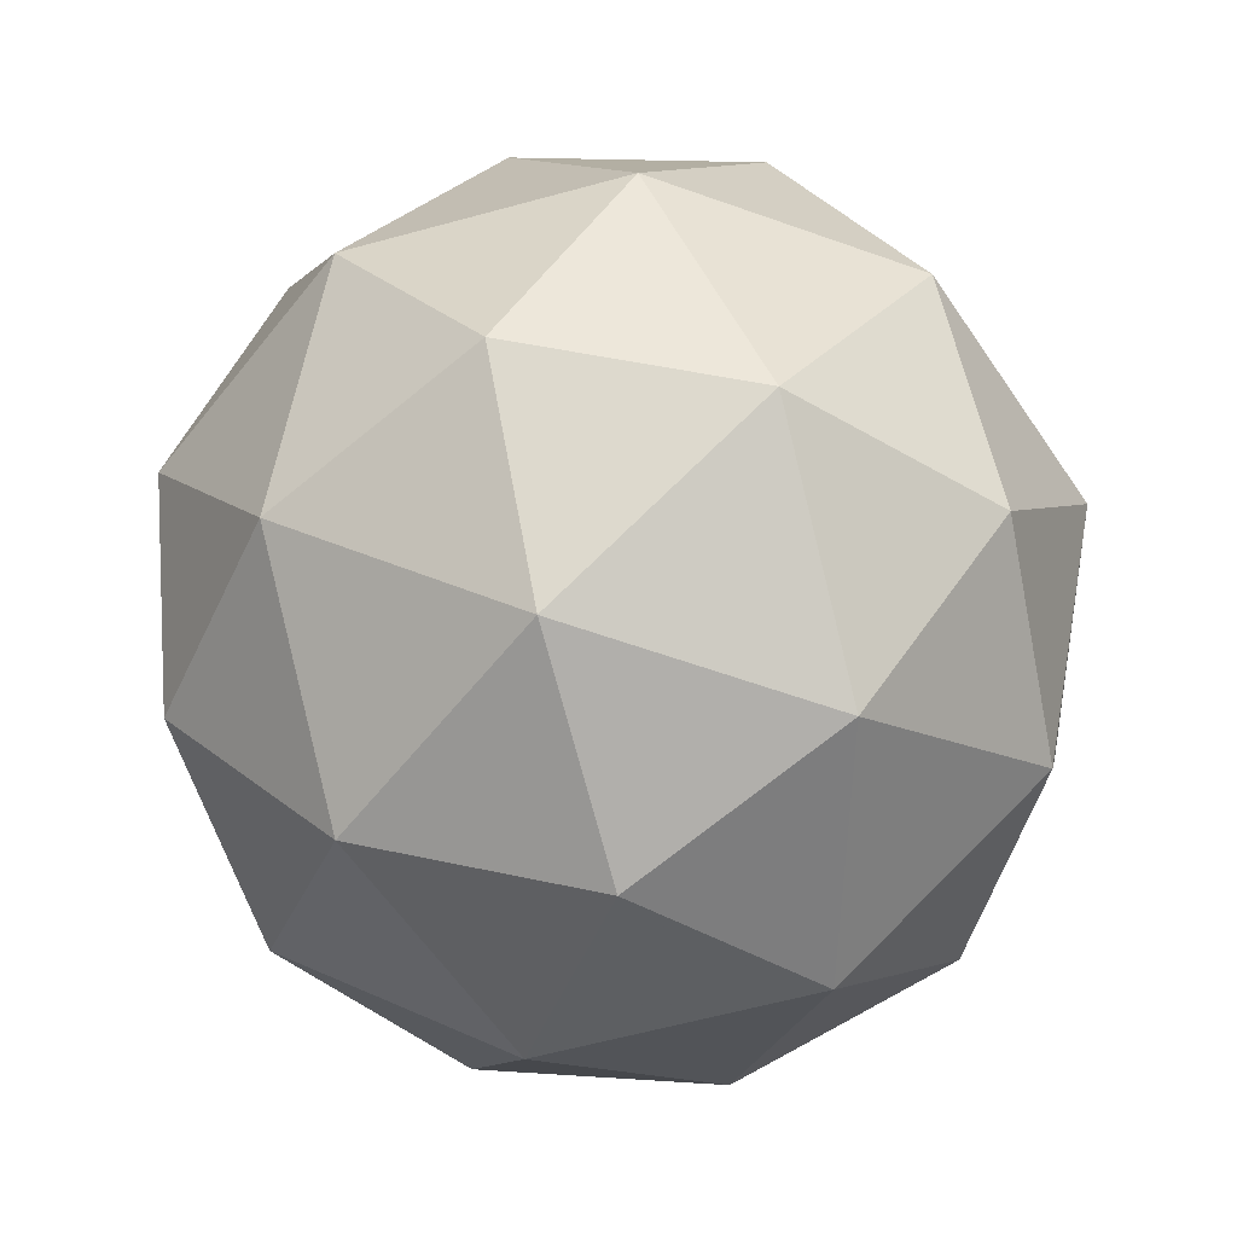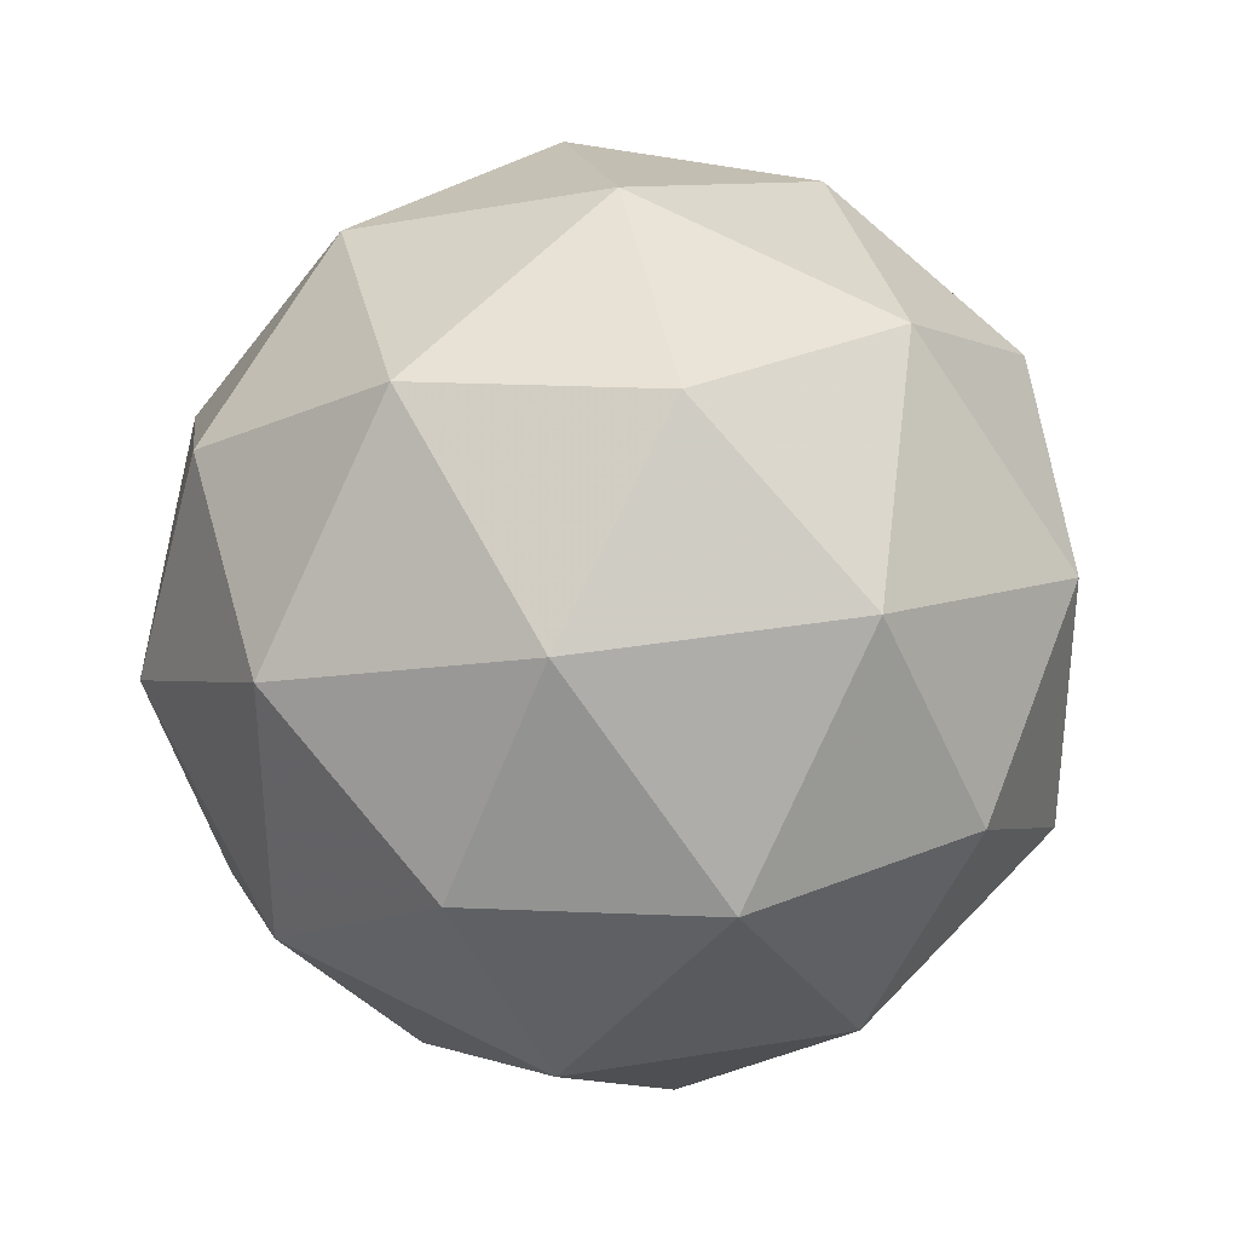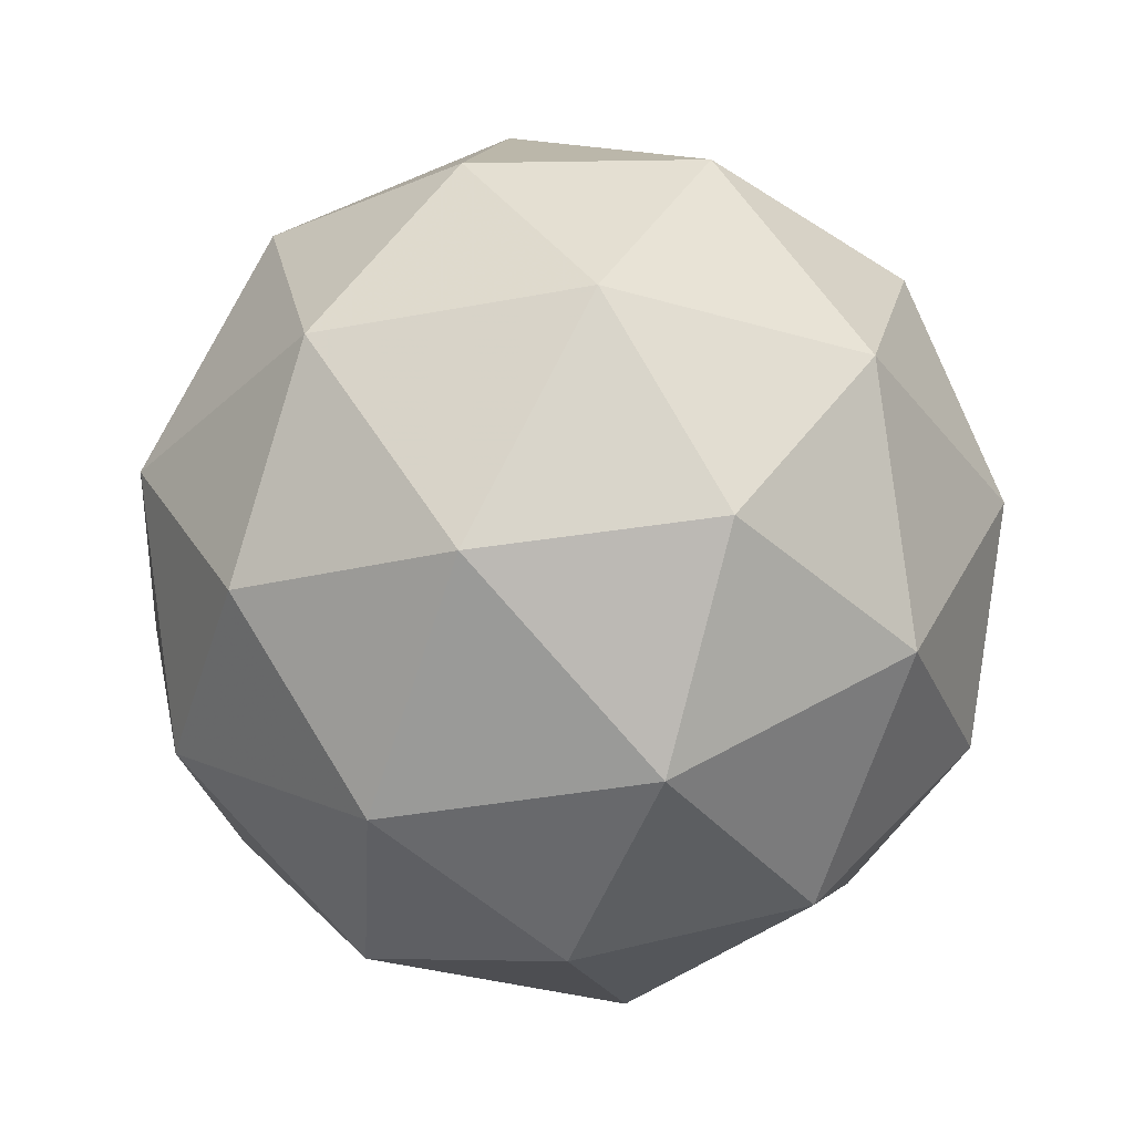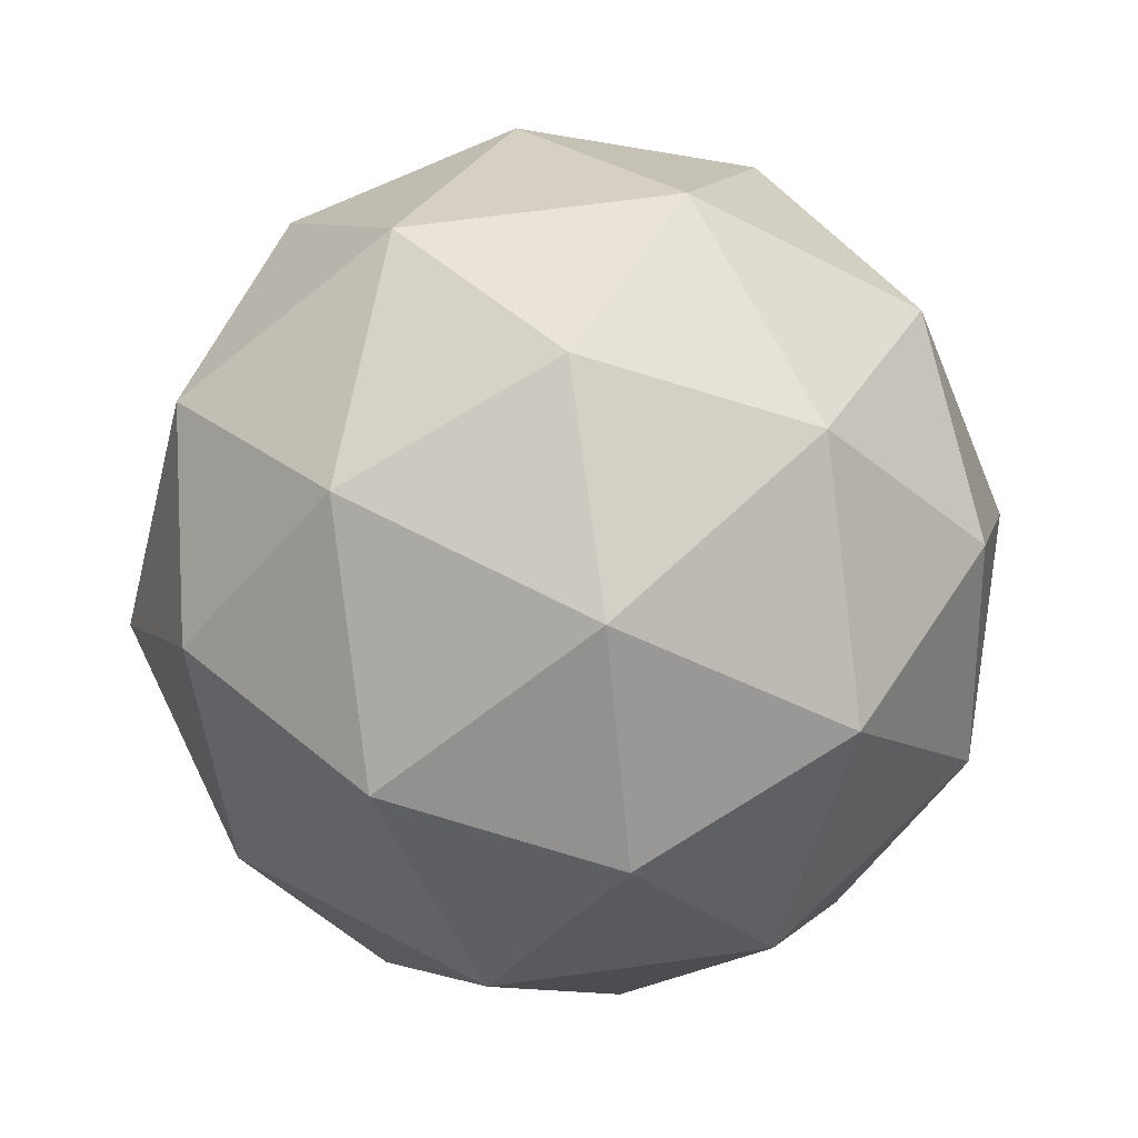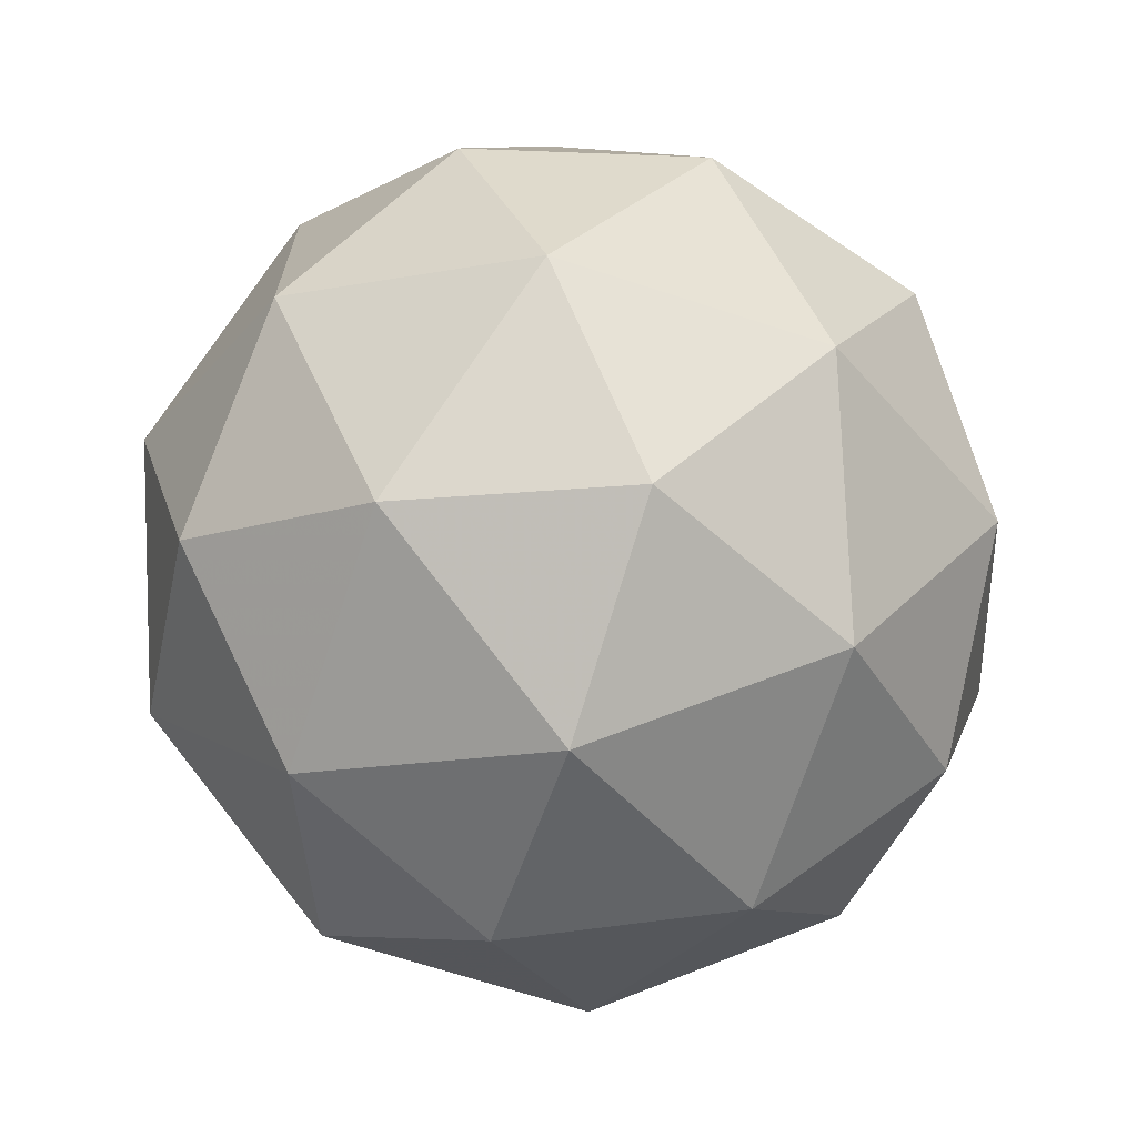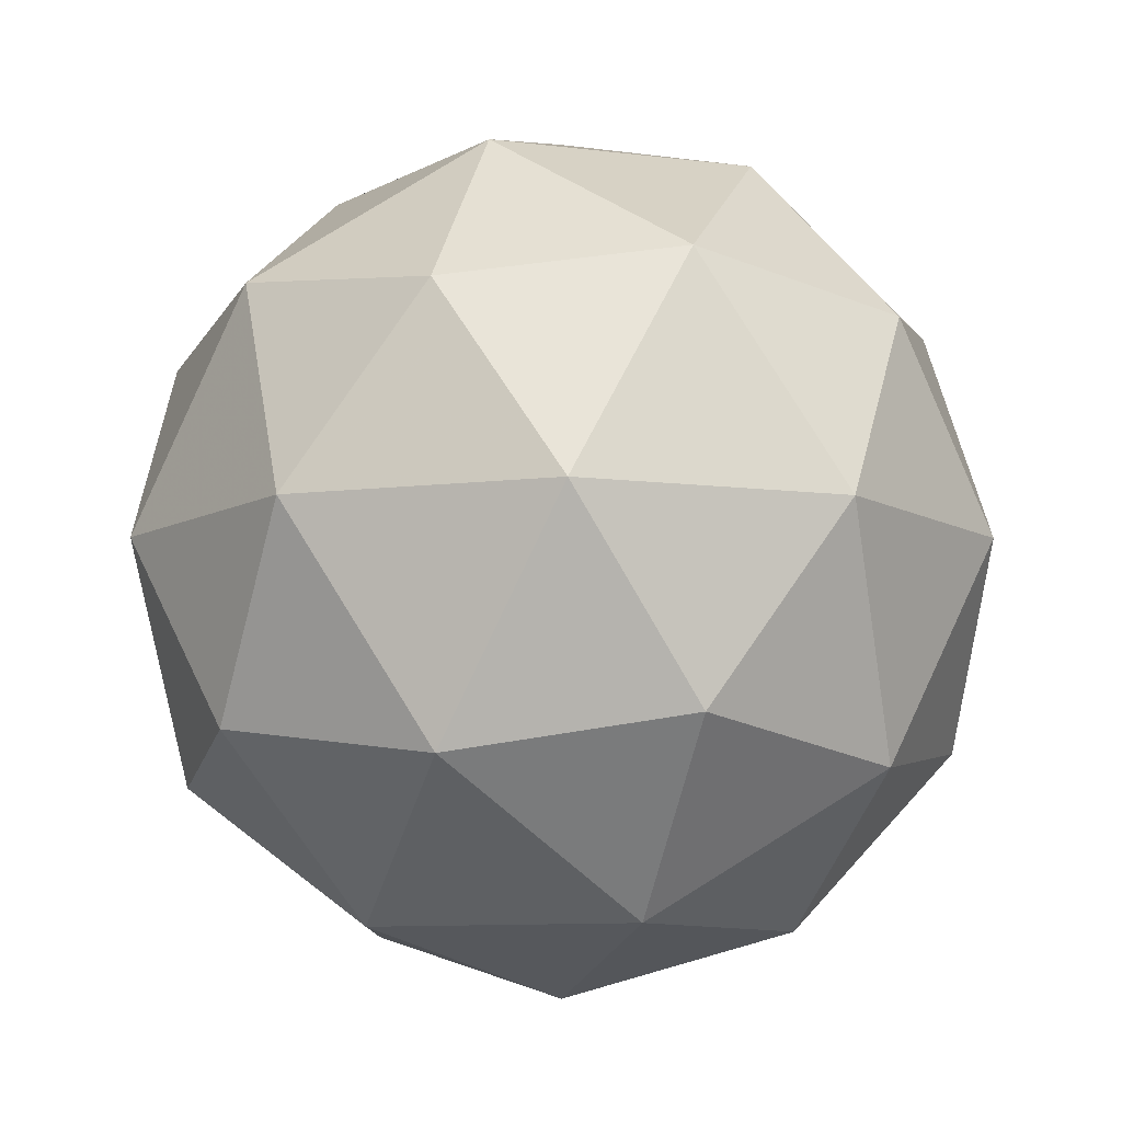
<metadata>
{"format":"obj","ext":"obj","renderer":"f3d","projection":"perspective","resolution":1024,"background":"white","views":[{"elev":-59.6,"azim":178.0,"up":"+Z"},{"elev":34.0,"azim":-44.4,"up":"+Y"},{"elev":-34.5,"azim":-3.4,"up":"+Z"},{"elev":64.7,"azim":-25.8,"up":"+Z"},{"elev":-69.3,"azim":-49.8,"up":"+Y"},{"elev":-9.6,"azim":-0.6,"up":"+Z"}]}
</metadata>
<code>
v 0.5042 0.4879 -0.1569
v 0.4462 0.5298 -0.1127
v 0.5261 0.556 -0.1126
v 0.5757 0.4881 -0.1126
v 0.5265 0.4199 -0.1127
v 0.4464 0.4456 -0.1128
v 0.4818 0.5558 -0.04109
v 0.5618 0.53 -0.041
v 0.5621 0.4459 -0.04105
v 0.4822 0.4197 -0.04118
v 0.4325 0.4876 -0.0412
v 0.504 0.4878 0.00312
v 0.5171 0.5279 -0.1449
v 0.4701 0.5125 -0.145
v 0.483 0.5525 -0.1189
v 0.4361 0.4877 -0.119
v 0.4703 0.4631 -0.145
v 0.5463 0.488 -0.1449
v 0.5591 0.528 -0.1188
v 0.5173 0.4479 -0.1449
v 0.5593 0.448 -0.1189
v 0.4833 0.4231 -0.119
v 0.428 0.5123 -0.07697
v 0.4281 0.4629 -0.077
v 0.5039 0.5678 -0.07683
v 0.4569 0.5524 -0.0769
v 0.5801 0.5128 -0.07676
v 0.551 0.5527 -0.07677
v 0.5513 0.4233 -0.07686
v 0.5803 0.4633 -0.07679
v 0.4573 0.423 -0.07699
v 0.5043 0.4078 -0.07693
v 0.4489 0.5277 -0.03487
v 0.5249 0.5526 -0.03475
v 0.5721 0.488 -0.03473
v 0.5253 0.4232 -0.03484
v 0.4491 0.4477 -0.03492
v 0.4909 0.5278 -0.008818
v 0.462 0.4877 -0.008885
v 0.538 0.5126 -0.008764
v 0.5381 0.4632 -0.008797
v 0.4911 0.4478 -0.008872
f 1 14 13
f 2 14 16
f 1 13 18
f 1 18 20
f 1 20 17
f 2 16 23
f 3 15 25
f 4 19 27
f 5 21 29
f 6 22 31
f 2 23 26
f 3 25 28
f 4 27 30
f 5 29 32
f 6 31 24
f 7 33 38
f 8 34 40
f 9 35 41
f 10 36 42
f 11 37 39
f 39 42 12
f 39 37 42
f 37 10 42
f 42 41 12
f 42 36 41
f 36 9 41
f 41 40 12
f 41 35 40
f 35 8 40
f 40 38 12
f 40 34 38
f 34 7 38
f 38 39 12
f 38 33 39
f 33 11 39
f 24 37 11
f 24 31 37
f 31 10 37
f 32 36 10
f 32 29 36
f 29 9 36
f 30 35 9
f 30 27 35
f 27 8 35
f 28 34 8
f 28 25 34
f 25 7 34
f 26 33 7
f 26 23 33
f 23 11 33
f 31 32 10
f 31 22 32
f 22 5 32
f 29 30 9
f 29 21 30
f 21 4 30
f 27 28 8
f 27 19 28
f 19 3 28
f 25 26 7
f 25 15 26
f 15 2 26
f 23 24 11
f 23 16 24
f 16 6 24
f 17 22 6
f 17 20 22
f 20 5 22
f 20 21 5
f 20 18 21
f 18 4 21
f 18 19 4
f 18 13 19
f 13 3 19
f 16 17 6
f 16 14 17
f 14 1 17
f 13 15 3
f 13 14 15
f 14 2 15

</code>
